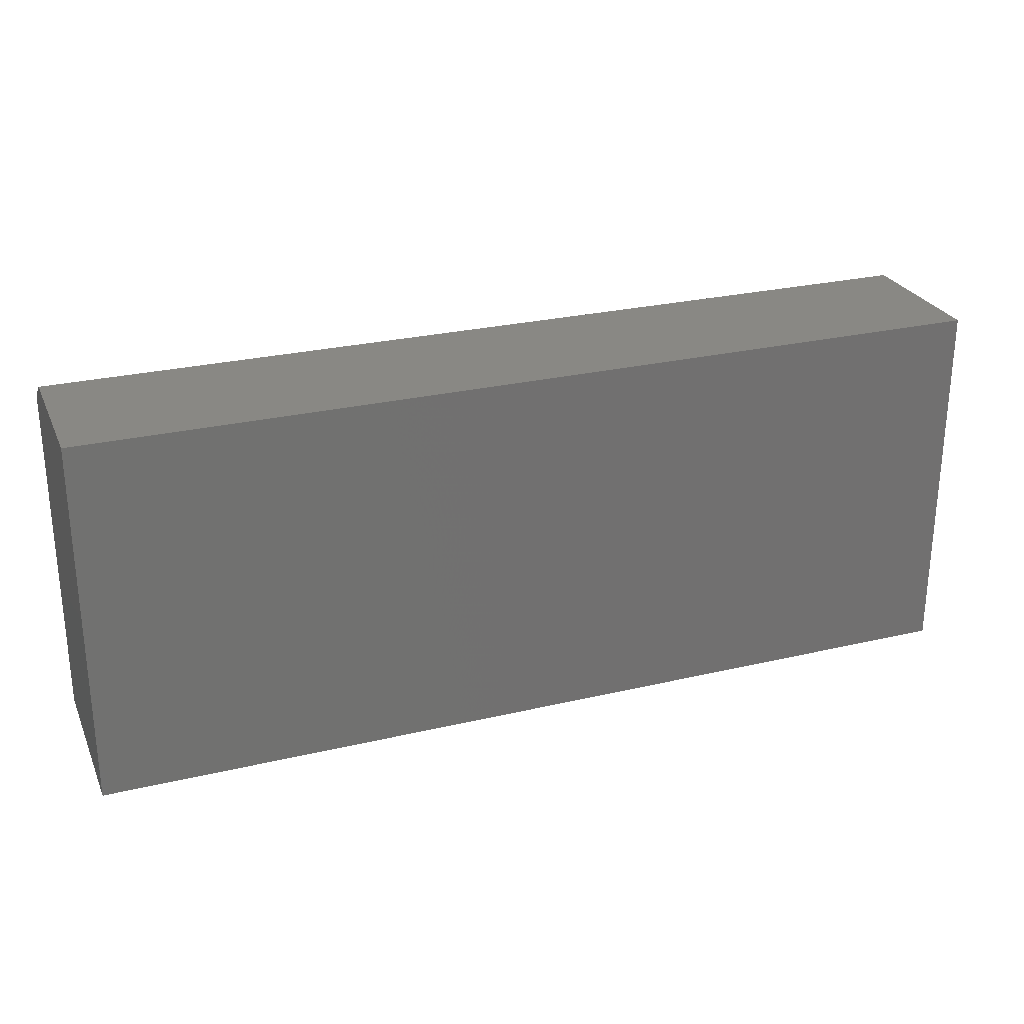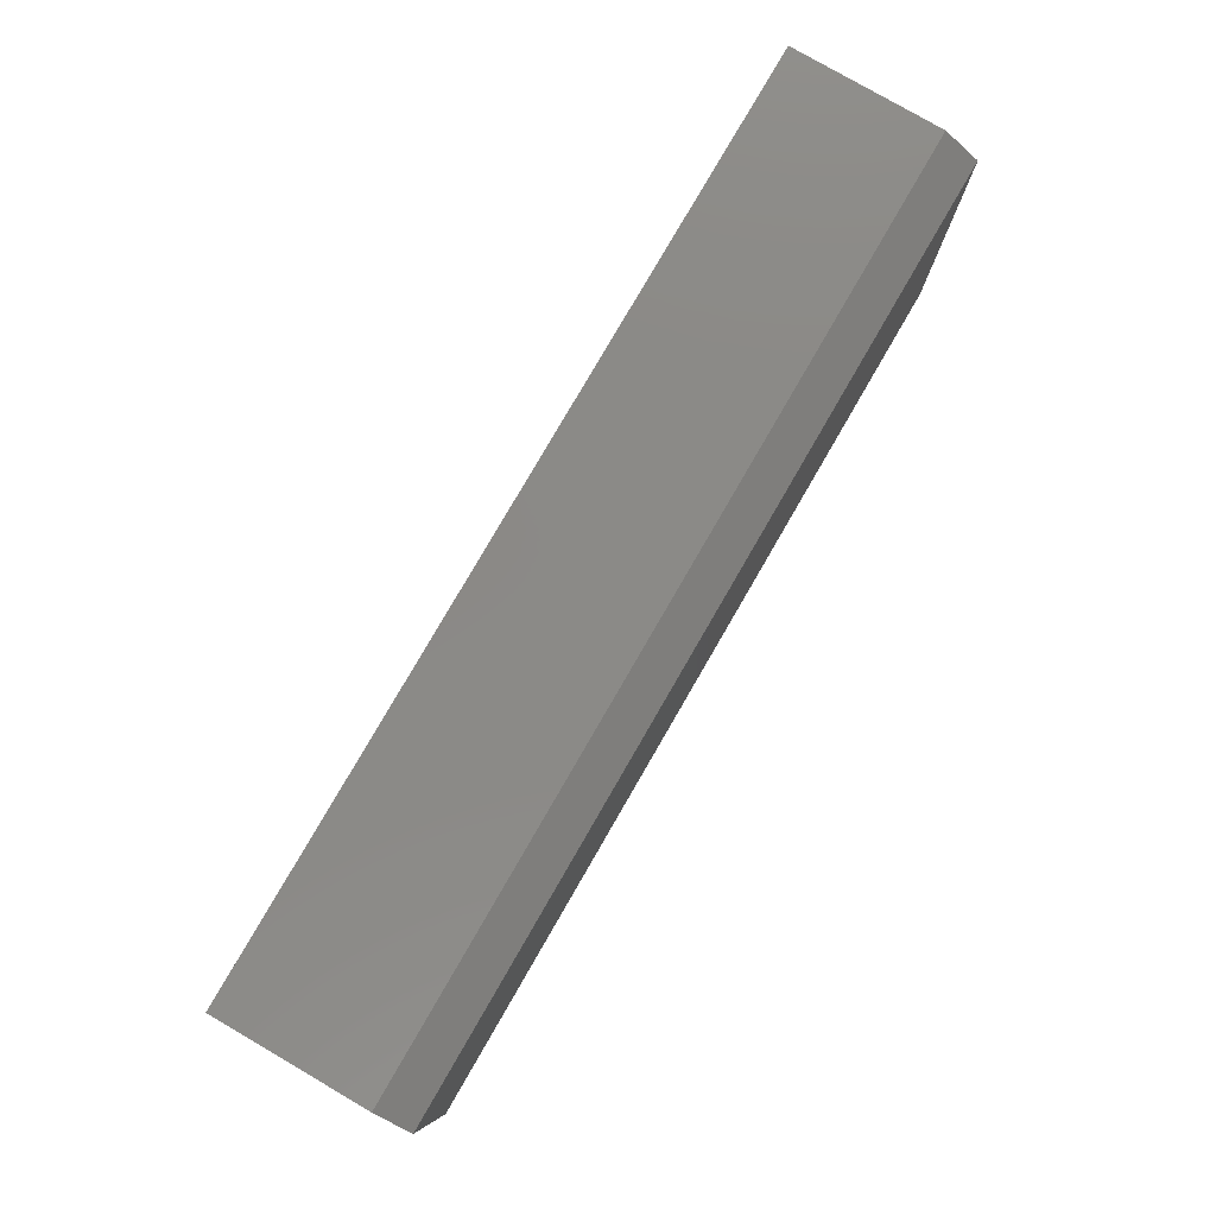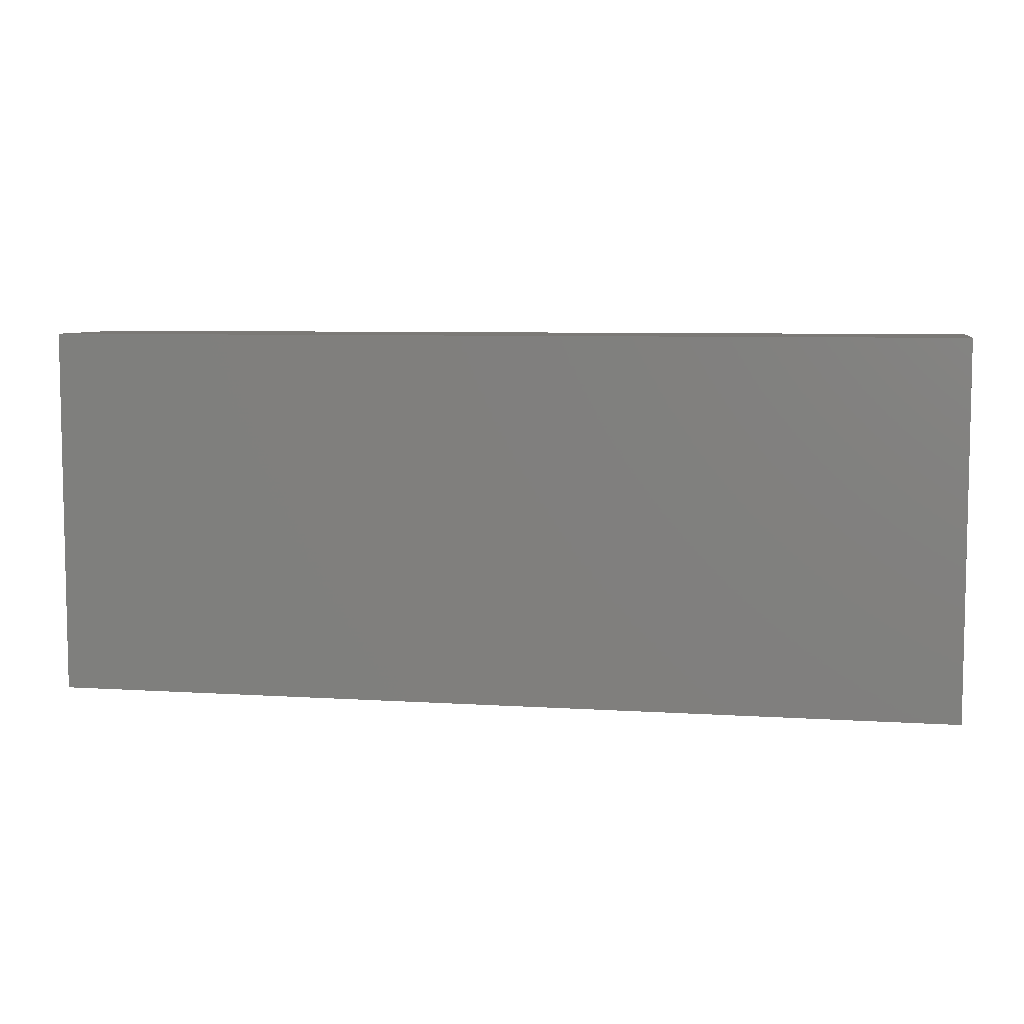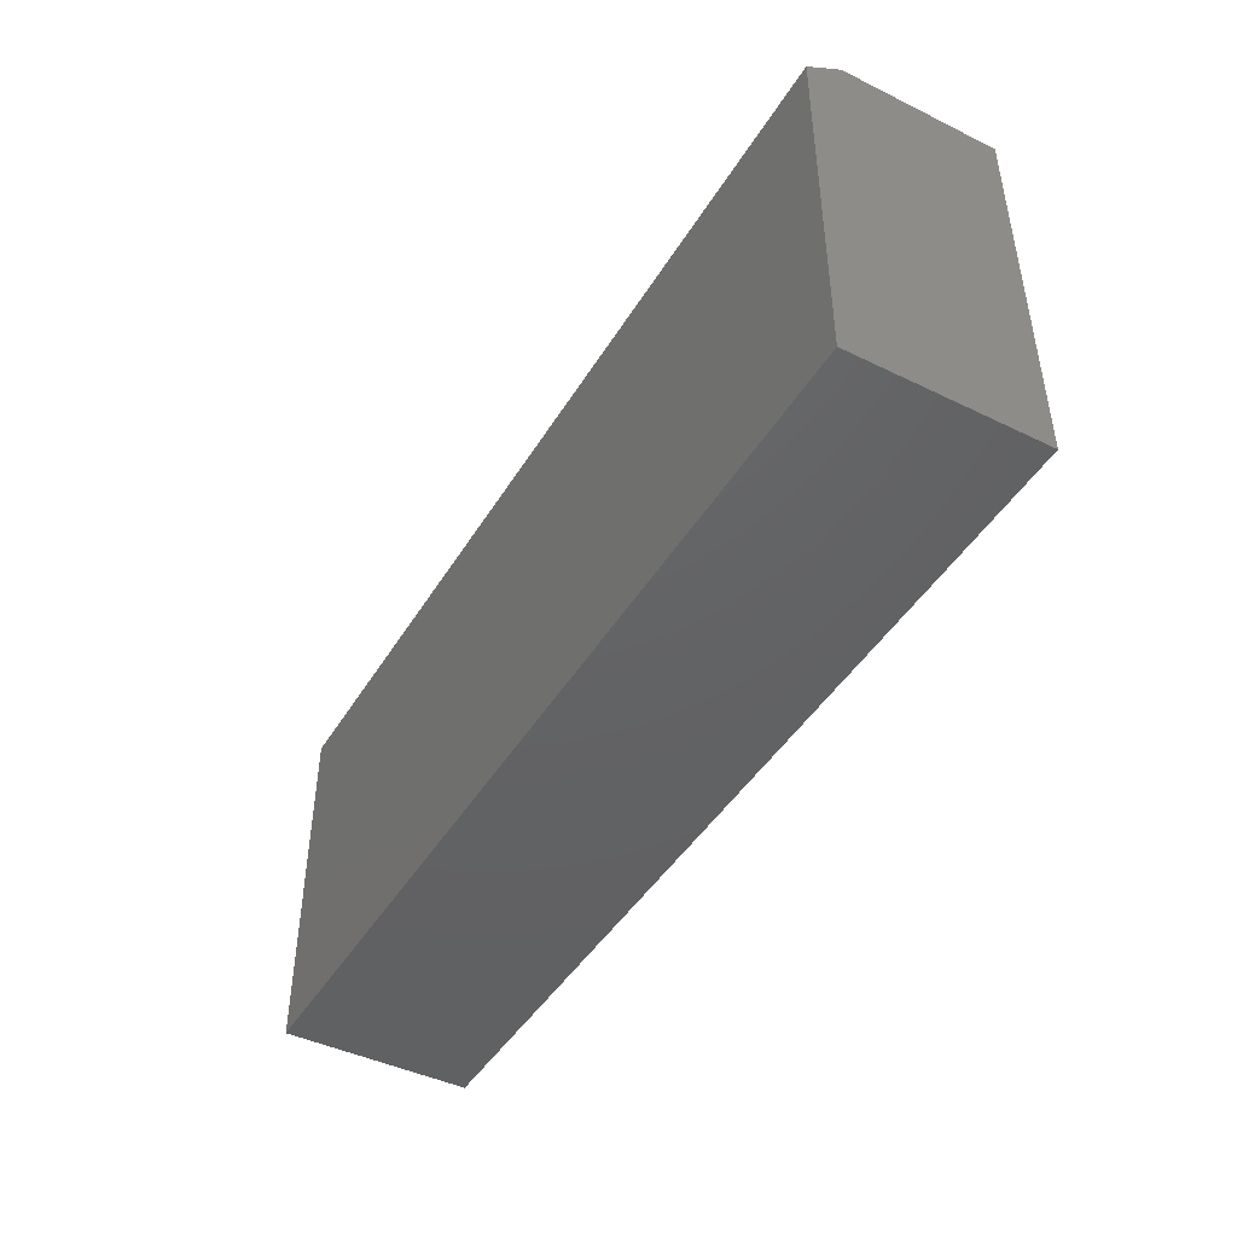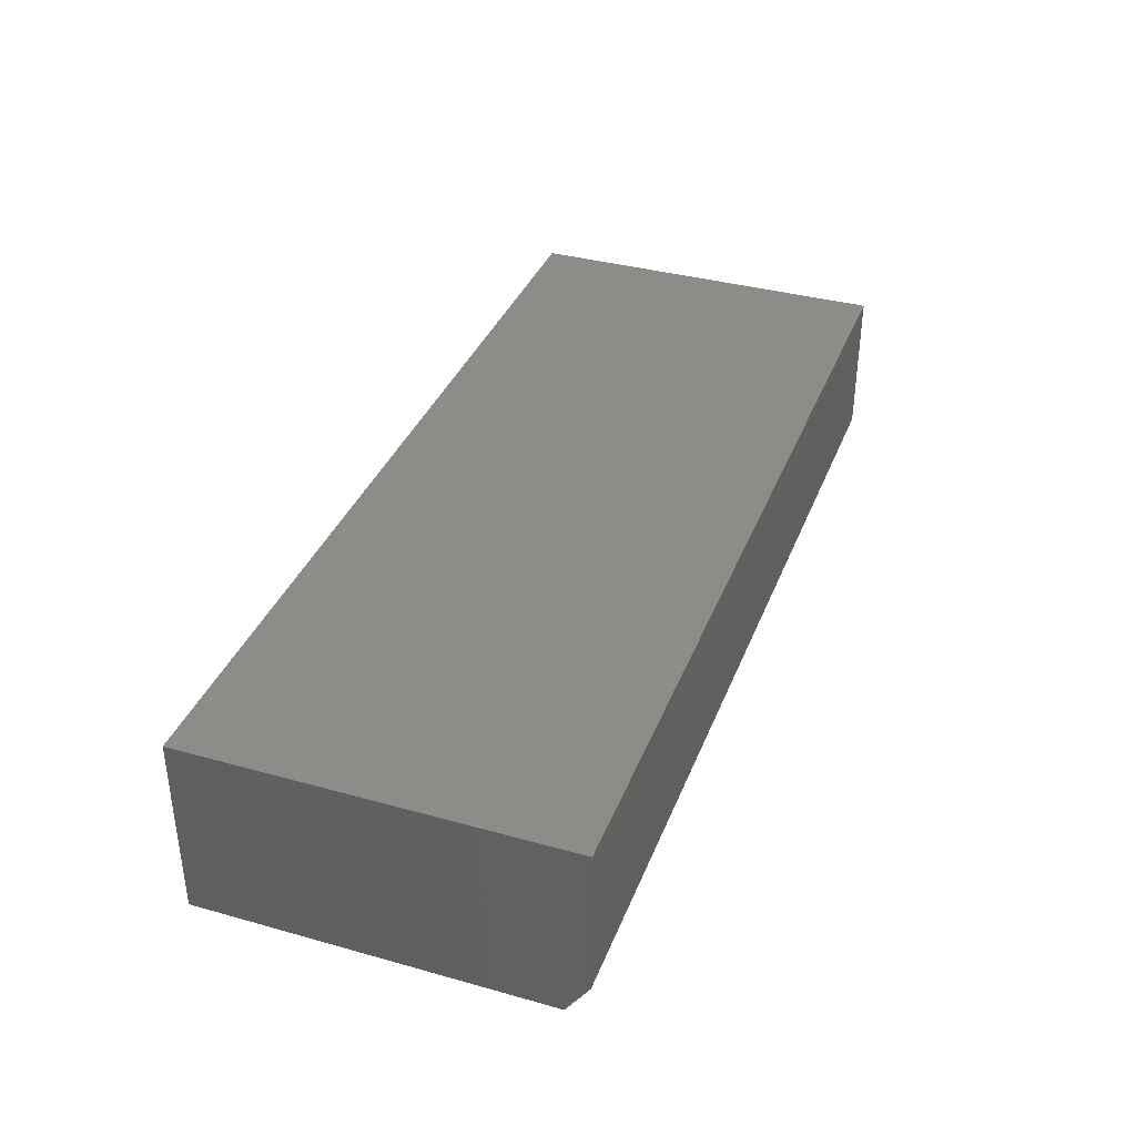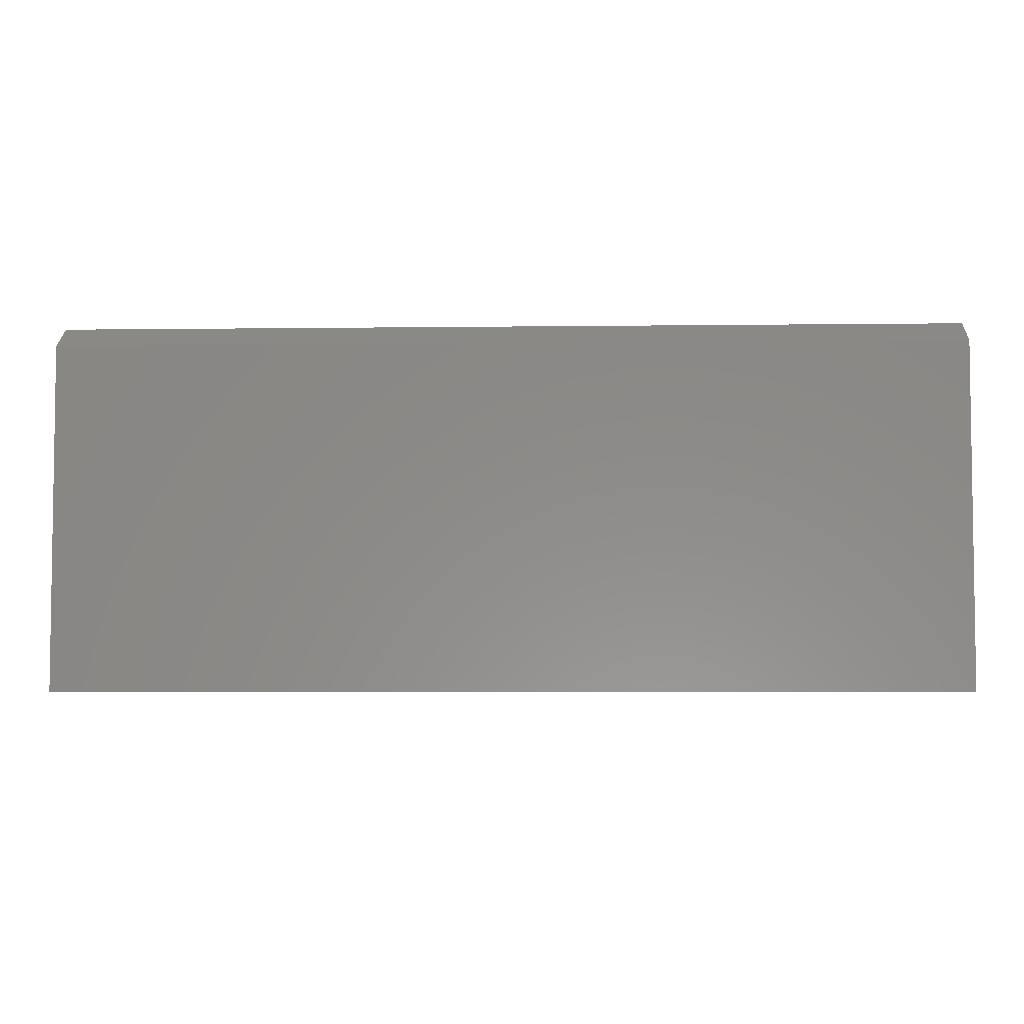
<metadata>
{"format":"stl","ext":"stl","renderer":"f3d","projection":"perspective","resolution":1024,"background":"white","views":[{"elev":26.6,"azim":159.7,"up":"+Z"},{"elev":79.6,"azim":-59.9,"up":"+Z"},{"elev":6.8,"azim":-169.2,"up":"+Z"},{"elev":-44.8,"azim":60.5,"up":"+Z"},{"elev":36.6,"azim":-70.1,"up":"+Y"},{"elev":-4.6,"azim":2.3,"up":"+Z"}]}
</metadata>
<code>
# stl→obj: 10 verts, 16 faces
v -0.6237 -0.25 -0.2487
v 0.6237 -0.25 -0.2487
v -0.6237 -0.25 0.2253
v 0.6237 -0.25 0.2253
v -0.6237 2.104e-17 -0.2487
v -0.6237 4.908e-17 0.2566
v -0.6237 -0.2031 0.2566
v 0.6237 -0.2031 0.2566
v 0.6237 1.876e-16 0.2566
v 0.6237 1.595e-16 -0.2487
f 1 2 3
f 3 2 4
f 5 1 6
f 6 1 3
f 6 3 7
f 8 9 7
f 7 9 6
f 2 10 4
f 4 10 9
f 4 9 8
f 3 4 7
f 7 4 8
f 5 6 10
f 10 6 9
f 1 5 2
f 2 5 10

</code>
